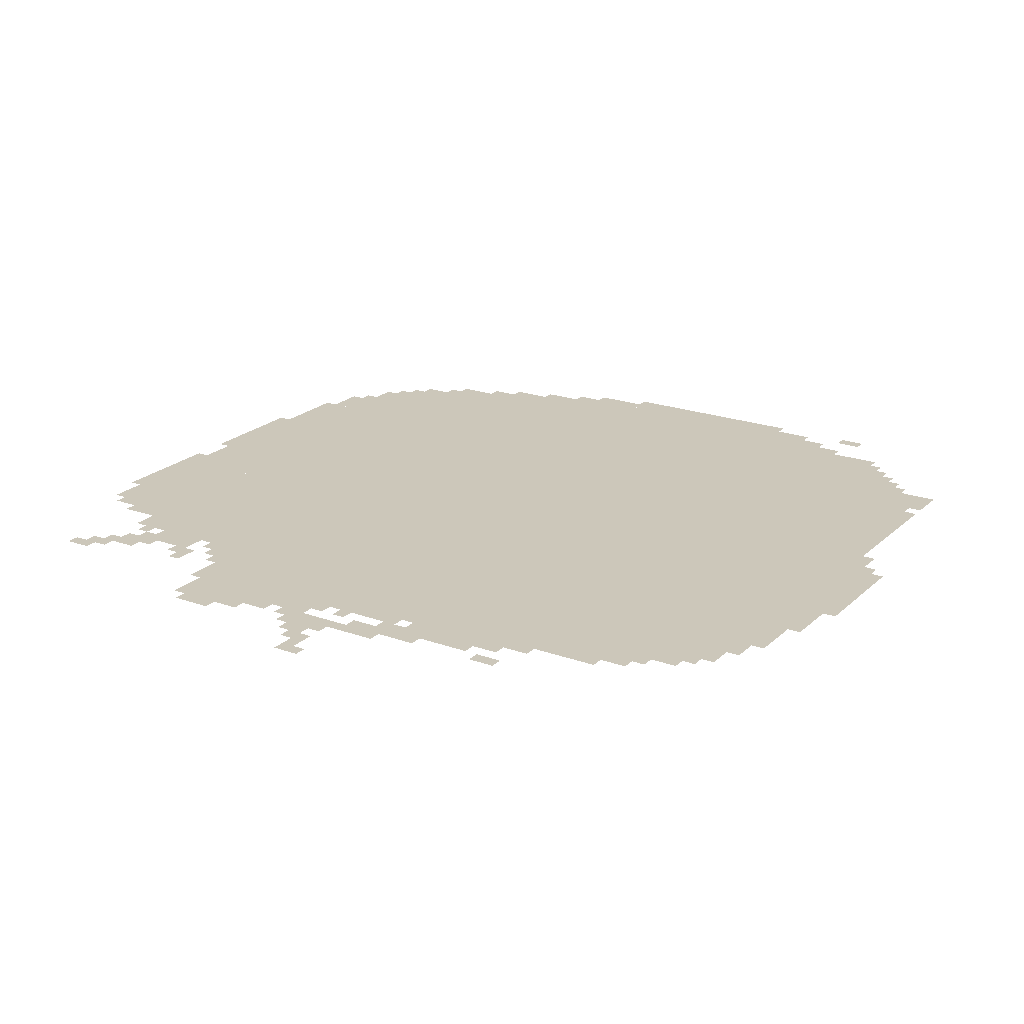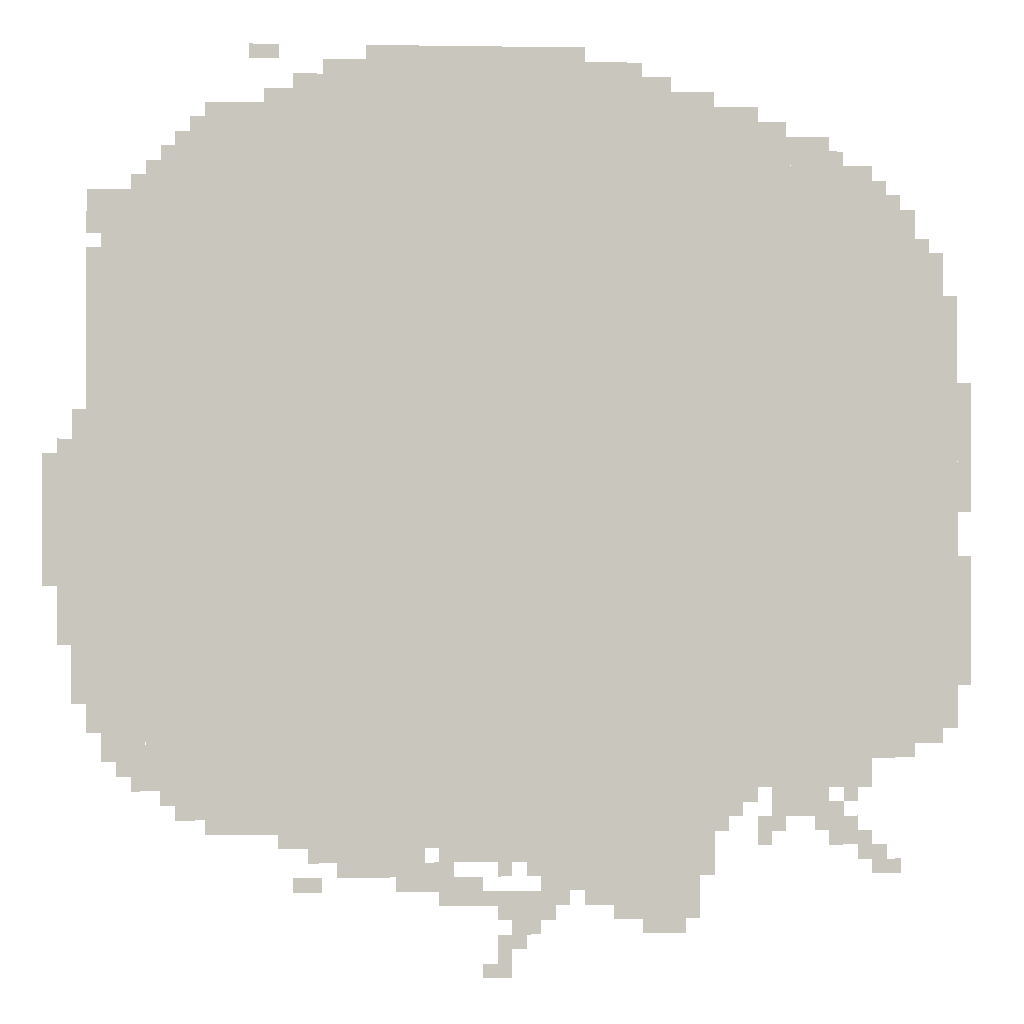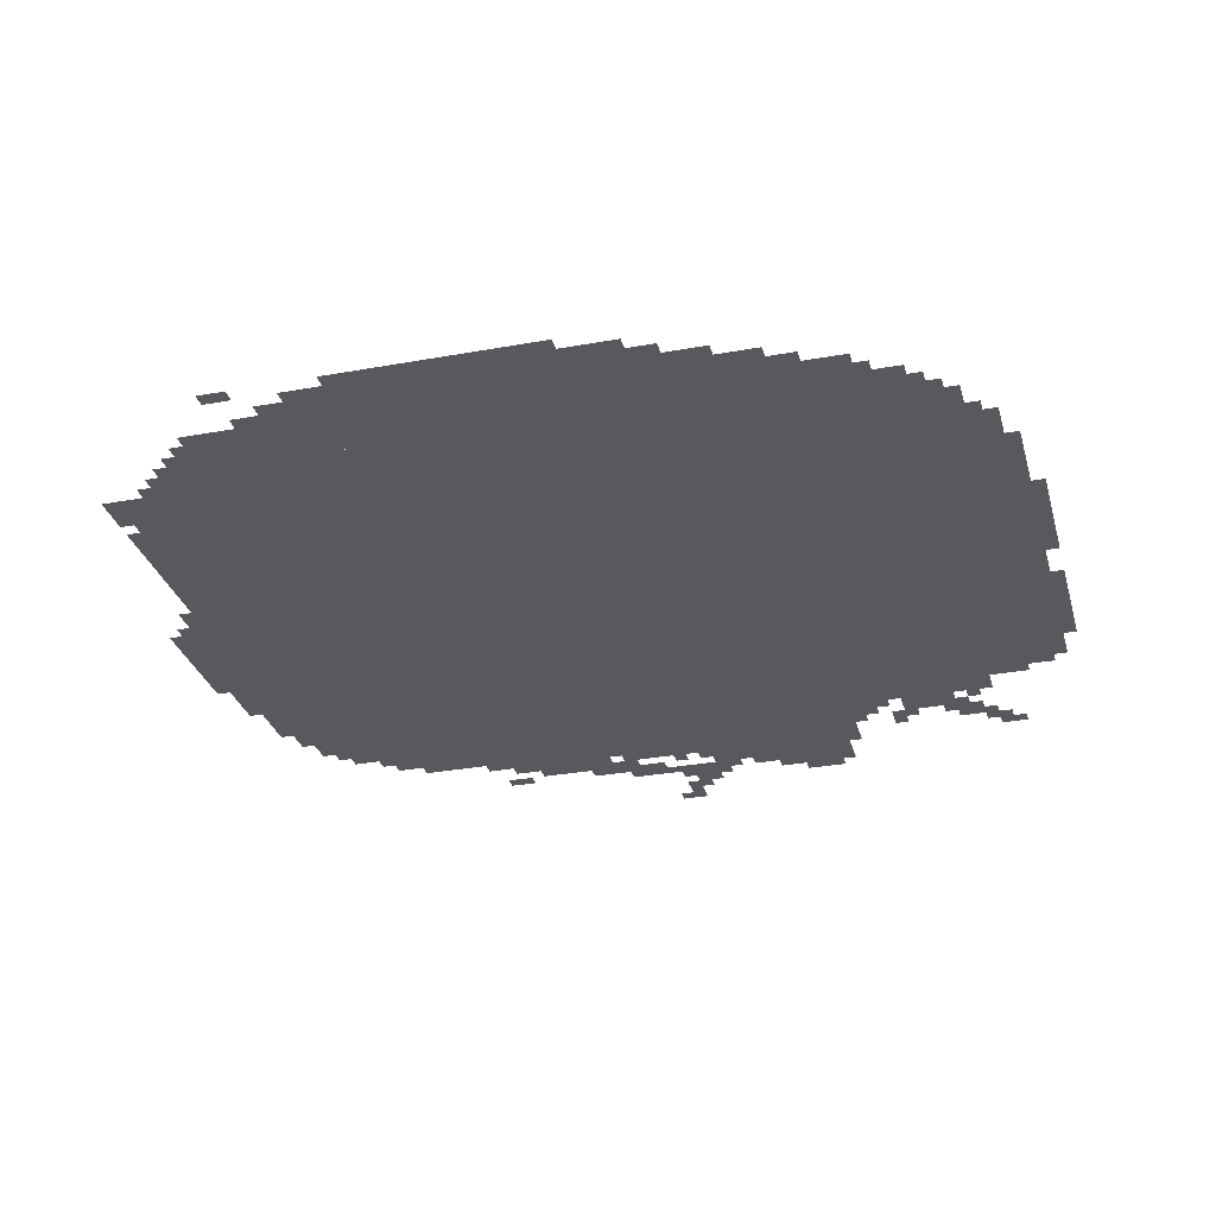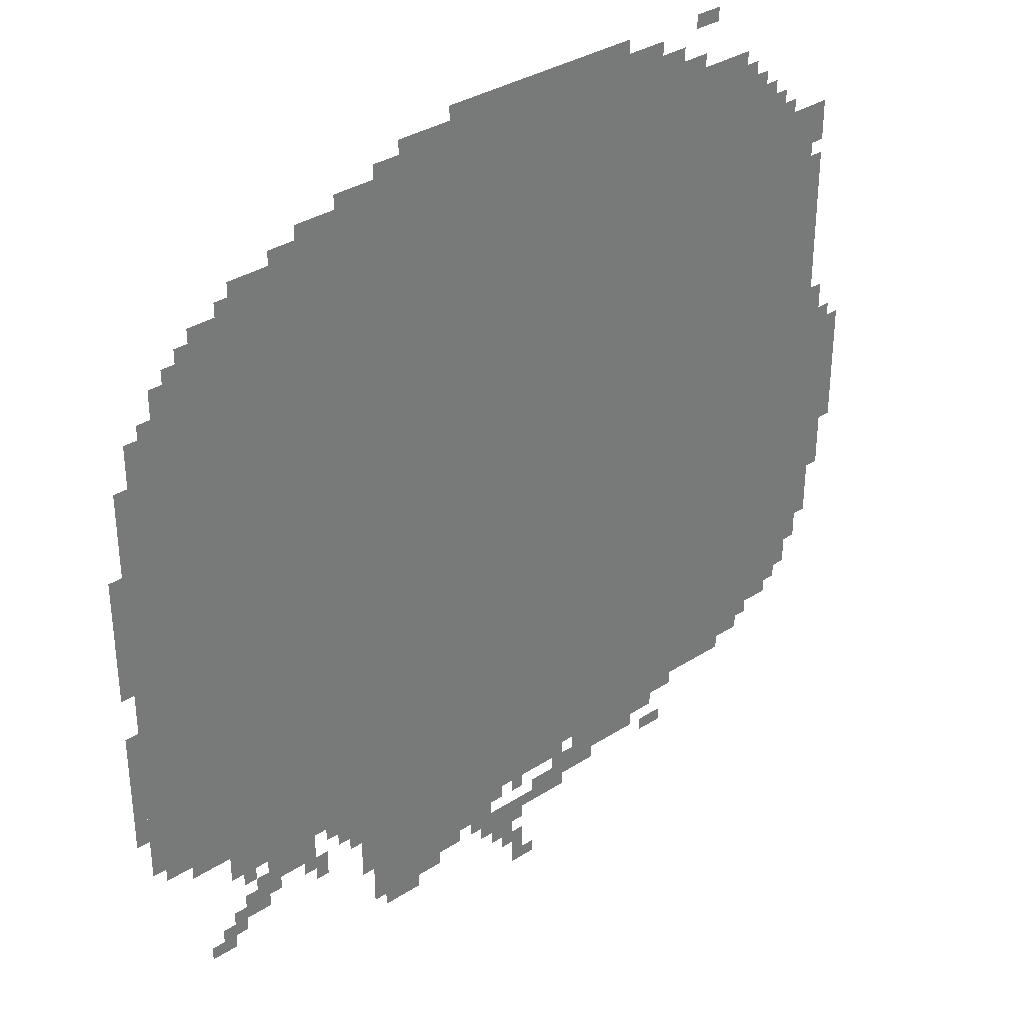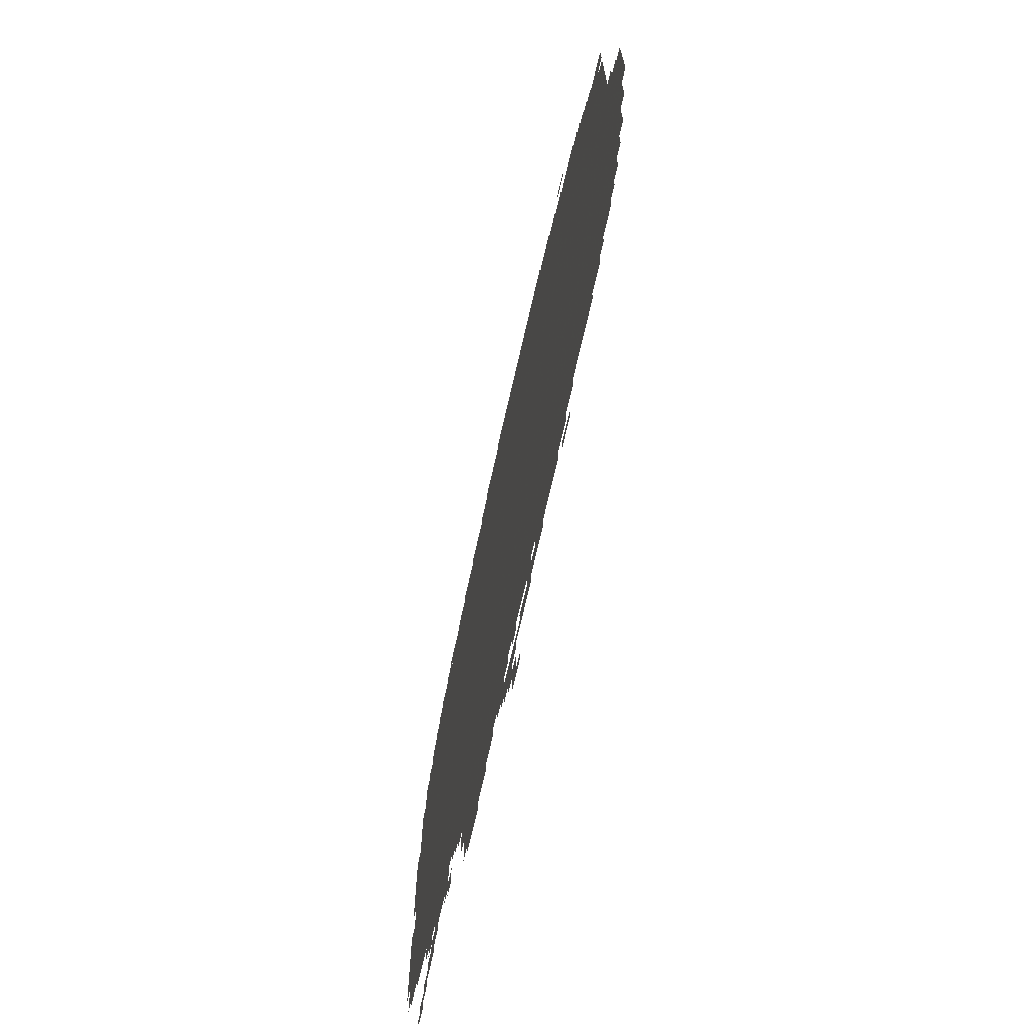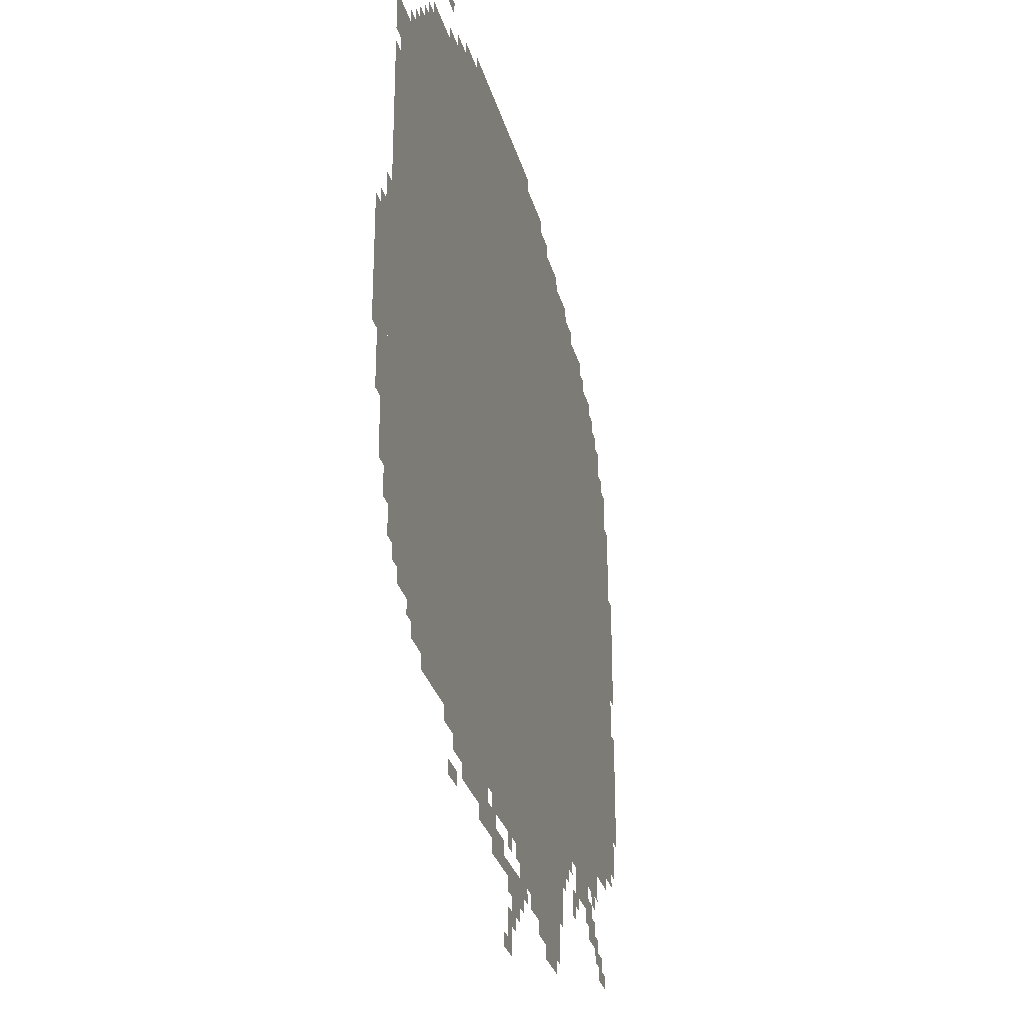
<metadata>
{"format":"obj","ext":"obj","renderer":"f3d","projection":"perspective","resolution":1024,"background":"white","views":[{"elev":21.4,"azim":32.6,"up":"+Z"},{"elev":-0.2,"azim":176.3,"up":"+Y"},{"elev":-30.0,"azim":-165.1,"up":"+Z"},{"elev":34.2,"azim":-40.9,"up":"+Y"},{"elev":-71.5,"azim":77.1,"up":"+Y"},{"elev":-29.8,"azim":104.5,"up":"+Y"}]}
</metadata>
<code>
g jinboli_alter-mesh
v -1024 415 0
v -1024 1791 0
v -1824 1791 0
v -1824 415 0
v -224 415 0
v -224 1791 0
v -1024 1791 0
v -1024 415 0
v -1824 543 0
v -1824 1023 0
v -2016 1023 0
v -2016 543 0
v -1824 1023 0
v -1824 1503 0
v -2016 1503 0
v -2016 1023 0
v -960 1791 0
v -960 1983 0
v -1376 1983 0
v -1376 1791 0
v -544 1791 0
v -544 1983 0
v -960 1983 0
v -960 1791 0
v -96 1055 0
v -96 1599 0
v -224 1599 0
v -224 1055 0
v -96 543 0
v -96 1055 0
v -224 1055 0
v -224 543 0
v -992 287 0
v -992 415 0
v -1472 415 0
v -1472 287 0
v -512 287 0
v -512 415 0
v -992 415 0
v -992 287 0
v -1184 159 0
v -1184 287 0
v -1440 287 0
v -1440 159 0
v -1376 1791 0
v -1376 1919 0
v -1568 1919 0
v -1568 1791 0
v -352 1791 0
v -352 1919 0
v -544 1919 0
v -544 1791 0
v -1824 1503 0
v -1824 1695 0
v -1920 1695 0
v -1920 1503 0
v -704 1983 0
v -704 2047 0
v -960 2047 0
v -960 1983 0
v -352 319 0
v -352 415 0
v -512 415 0
v -512 319 0
v -960 1983 0
v -960 2047 0
v -1184 2047 0
v -1184 1983 0
v -32 959 0
v -32 1183 0
v -96 1183 0
v -96 959 0
v -32 735 0
v -32 959 0
v -96 959 0
v -96 735 0
v -96 1631 0
v -96 1727 0
v -224 1727 0
v -224 1631 0
v -1600 351 0
v -1600 415 0
v -1728 415 0
v -1728 351 0
v -1088 191 0
v -1088 255 0
v -1184 255 0
v -1184 191 0
v -128 479 0
v -128 543 0
v -224 543 0
v -224 479 0
v -1920 1503 0
v -1920 1599 0
v -1984 1599 0
v -1984 1503 0
v -1824 479 0
v -1824 543 0
v -1920 543 0
v -1920 479 0
v -1568 1791 0
v -1568 1855 0
v -1664 1855 0
v -1664 1791 0
v -640 223 0
v -640 287 0
v -736 287 0
v -736 223 0
v -736 223 0
v -736 287 0
v -832 287 0
v -832 223 0
v -864 159 0
v -864 191 0
v -1024 191 0
v -1024 159 0
v -2016 1151 0
v -2016 1311 0
v -2047 1311 0
v -2047 1151 0
v -2016 767 0
v -2016 927 0
v -2047 927 0
v -2047 767 0
v -1024 255 0
v -1024 287 0
v -1184 287 0
v -1184 255 0
v -864 255 0
v -864 287 0
v -1024 287 0
v -1024 255 0
v 0 991 0
v 0 1151 0
v -32 1151 0
v -32 991 0
v -1728 287 0
v -1728 351 0
v -1792 351 0
v -1792 287 0
v -288 1791 0
v -288 1855 0
v -352 1855 0
v -352 1791 0
v -288 351 0
v -288 415 0
v -352 415 0
v -352 351 0
v 0 863 0
v 0 991 0
v -32 991 0
v -32 863 0
v -2016 1023 0
v -2016 1151 0
v -2047 1151 0
v -2047 1023 0
v -1664 1791 0
v -1664 1855 0
v -1728 1855 0
v -1728 1791 0
v -2016 639 0
v -2016 767 0
v -2047 767 0
v -2047 639 0
v -1024 159 0
v -1024 191 0
v -1152 191 0
v -1152 159 0
v -864 191 0
v -864 223 0
v -960 223 0
v -960 191 0
v -768 191 0
v -768 223 0
v -864 223 0
v -864 191 0
v -1248 127 0
v -1248 159 0
v -1344 159 0
v -1344 127 0
v -1344 127 0
v -1344 159 0
v -1440 159 0
v -1440 127 0
v -160 447 0
v -160 479 0
v -224 479 0
v -224 447 0
v -64 1183 0
v -64 1247 0
v -96 1247 0
v -96 1183 0
v -1504 351 0
v -1504 415 0
v -1536 415 0
v -1536 351 0
v -1920 511 0
v -1920 543 0
v -1984 543 0
v -1984 511 0
v -480 1919 0
v -480 1951 0
v -544 1951 0
v -544 1919 0
v -448 2015 0
v -448 2047 0
v -512 2047 0
v -512 2015 0
v -1824 1695 0
v -1824 1759 0
v -1856 1759 0
v -1856 1695 0
v -1568 1855 0
v -1568 1887 0
v -1632 1887 0
v -1632 1855 0
v -832 223 0
v -832 255 0
v -896 255 0
v -896 223 0
v -1824 223 0
v -1824 287 0
v -1856 287 0
v -1856 223 0
v -1024 63 0
v -1024 127 0
v -1056 127 0
v -1056 63 0
v -544 191 0
v -544 223 0
v -608 223 0
v -608 191 0
v -1792 255 0
v -1792 319 0
v -1824 319 0
v -1824 255 0
v -1568 287 0
v -1568 351 0
v -1600 351 0
v -1600 287 0
v -1440 223 0
v -1440 287 0
v -1472 287 0
v -1472 223 0
v -576 255 0
v -576 287 0
v -640 287 0
v -640 255 0
v -992 31 0
v -992 95 0
v -1024 95 0
v -1024 31 0
v -992 127 0
v -992 159 0
v -1056 159 0
v -1056 127 0
v -608 1983 0
v -608 2015 0
v -672 2015 0
v -672 1983 0
v -1376 1919 0
v -1376 1951 0
v -1440 1951 0
v -1440 1919 0
v -64 607 0
v -64 671 0
v -96 671 0
v -96 607 0
v -1184 1983 0
v -1184 2015 0
v -1248 2015 0
v -1248 1983 0
v -1248 1983 0
v -1248 2015 0
v -1312 2015 0
v -1312 1983 0
v -64 671 0
v -64 735 0
v -96 735 0
v -96 671 0
v -1472 351 0
v -1472 415 0
v -1504 415 0
v -1504 351 0
v -1312 95 0
v -1312 127 0
v -1376 127 0
v -1376 95 0
v -1056 127 0
v -1056 159 0
v -1120 159 0
v -1120 127 0
v -128 1599 0
v -128 1631 0
v -192 1631 0
v -192 1599 0
v -1760 383 0
v -1760 415 0
v -1792 415 0
v -1792 383 0
v -192 415 0
v -192 447 0
v -224 447 0
v -224 415 0
v -256 383 0
v -256 415 0
v -288 415 0
v -288 383 0
v -1728 351 0
v -1728 383 0
v -1760 383 0
v -1760 351 0
v -1536 383 0
v -1536 415 0
v -1568 415 0
v -1568 383 0
v -1600 319 0
v -1600 351 0
v -1632 351 0
v -1632 319 0
v -1056 223 0
v -1056 255 0
v -1088 255 0
v -1088 223 0
v -1856 223 0
v -1856 255 0
v -1888 255 0
v -1888 223 0
v -1056 95 0
v -1056 127 0
v -1088 127 0
v -1088 95 0
v -960 0 0
v -960 31 0
v -992 31 0
v -992 0 0
v -1696 319 0
v -1696 351 0
v -1728 351 0
v -1728 319 0
v -992 223 0
v -992 255 0
v -1024 255 0
v -1024 223 0
v -192 1599 0
v -192 1631 0
v -224 1631 0
v -224 1599 0
v -1440 1919 0
v -1440 1951 0
v -1472 1951 0
v -1472 1919 0
v -672 1983 0
v -672 2015 0
v -704 2015 0
v -704 1983 0
v -992 0 0
v -992 31 0
v -1024 31 0
v -1024 0 0
v -1376 95 0
v -1376 127 0
v -1408 127 0
v -1408 95 0
v -1472 319 0
v -1472 351 0
v -1504 351 0
v -1504 319 0
v -192 1727 0
v -192 1759 0
v -224 1759 0
v -224 1727 0
v -1856 1695 0
v -1856 1727 0
v -1888 1727 0
v -1888 1695 0
v -1920 1599 0
v -1920 1631 0
v -1952 1631 0
v -1952 1599 0
v -320 1855 0
v -320 1887 0
v -352 1887 0
v -352 1855 0
v -256 1791 0
v -256 1823 0
v -288 1823 0
v -288 1791 0
v -1728 1791 0
v -1728 1823 0
v -1760 1823 0
v -1760 1791 0
g jinboli_alter-mesh_0
f 3 2 1
f 1 4 3
f 7 6 5
f 5 8 7
f 11 10 9
f 9 12 11
f 15 14 13
f 13 16 15
f 19 18 17
f 17 20 19
f 23 22 21
f 21 24 23
f 27 26 25
f 25 28 27
f 31 30 29
f 29 32 31
f 35 34 33
f 33 36 35
f 39 38 37
f 37 40 39
f 43 42 41
f 41 44 43
f 47 46 45
f 45 48 47
f 51 50 49
f 49 52 51
f 55 54 53
f 53 56 55
f 59 58 57
f 57 60 59
f 63 62 61
f 61 64 63
f 67 66 65
f 65 68 67
f 71 70 69
f 69 72 71
f 75 74 73
f 73 76 75
f 79 78 77
f 77 80 79
f 83 82 81
f 81 84 83
f 87 86 85
f 85 88 87
f 91 90 89
f 89 92 91
f 95 94 93
f 93 96 95
f 99 98 97
f 97 100 99
f 103 102 101
f 101 104 103
f 107 106 105
f 105 108 107
f 111 110 109
f 109 112 111
f 115 114 113
f 113 116 115
f 119 118 117
f 117 120 119
f 123 122 121
f 121 124 123
f 127 126 125
f 125 128 127
f 131 130 129
f 129 132 131
f 135 134 133
f 133 136 135
f 139 138 137
f 137 140 139
f 143 142 141
f 141 144 143
f 147 146 145
f 145 148 147
f 151 150 149
f 149 152 151
f 155 154 153
f 153 156 155
f 159 158 157
f 157 160 159
f 163 162 161
f 161 164 163
f 167 166 165
f 165 168 167
f 171 170 169
f 169 172 171
f 175 174 173
f 173 176 175
f 179 178 177
f 177 180 179
f 183 182 181
f 181 184 183
f 187 186 185
f 185 188 187
f 191 190 189
f 189 192 191
f 195 194 193
f 193 196 195
f 199 198 197
f 197 200 199
f 203 202 201
f 201 204 203
f 207 206 205
f 205 208 207
f 211 210 209
f 209 212 211
f 215 214 213
f 213 216 215
f 219 218 217
f 217 220 219
f 223 222 221
f 221 224 223
f 227 226 225
f 225 228 227
f 231 230 229
f 229 232 231
f 235 234 233
f 233 236 235
f 239 238 237
f 237 240 239
f 243 242 241
f 241 244 243
f 247 246 245
f 245 248 247
f 251 250 249
f 249 252 251
f 255 254 253
f 253 256 255
f 259 258 257
f 257 260 259
f 263 262 261
f 261 264 263
f 267 266 265
f 265 268 267
f 271 270 269
f 269 272 271
f 275 274 273
f 273 276 275
f 279 278 277
f 277 280 279
f 283 282 281
f 281 284 283
f 287 286 285
f 285 288 287
f 291 290 289
f 289 292 291
f 295 294 293
f 293 296 295
f 299 298 297
f 297 300 299
f 303 302 301
f 301 304 303
f 307 306 305
f 305 308 307
f 311 310 309
f 309 312 311
f 315 314 313
f 313 316 315
f 319 318 317
f 317 320 319
f 323 322 321
f 321 324 323
f 327 326 325
f 325 328 327
f 331 330 329
f 329 332 331
f 335 334 333
f 333 336 335
f 339 338 337
f 337 340 339
f 343 342 341
f 341 344 343
f 347 346 345
f 345 348 347
f 351 350 349
f 349 352 351
f 355 354 353
f 353 356 355
f 359 358 357
f 357 360 359
f 363 362 361
f 361 364 363
f 367 366 365
f 365 368 367
f 371 370 369
f 369 372 371
f 375 374 373
f 373 376 375
f 379 378 377
f 377 380 379
f 383 382 381
f 381 384 383
f 387 386 385
f 385 388 387
f 391 390 389
f 389 392 391

</code>
